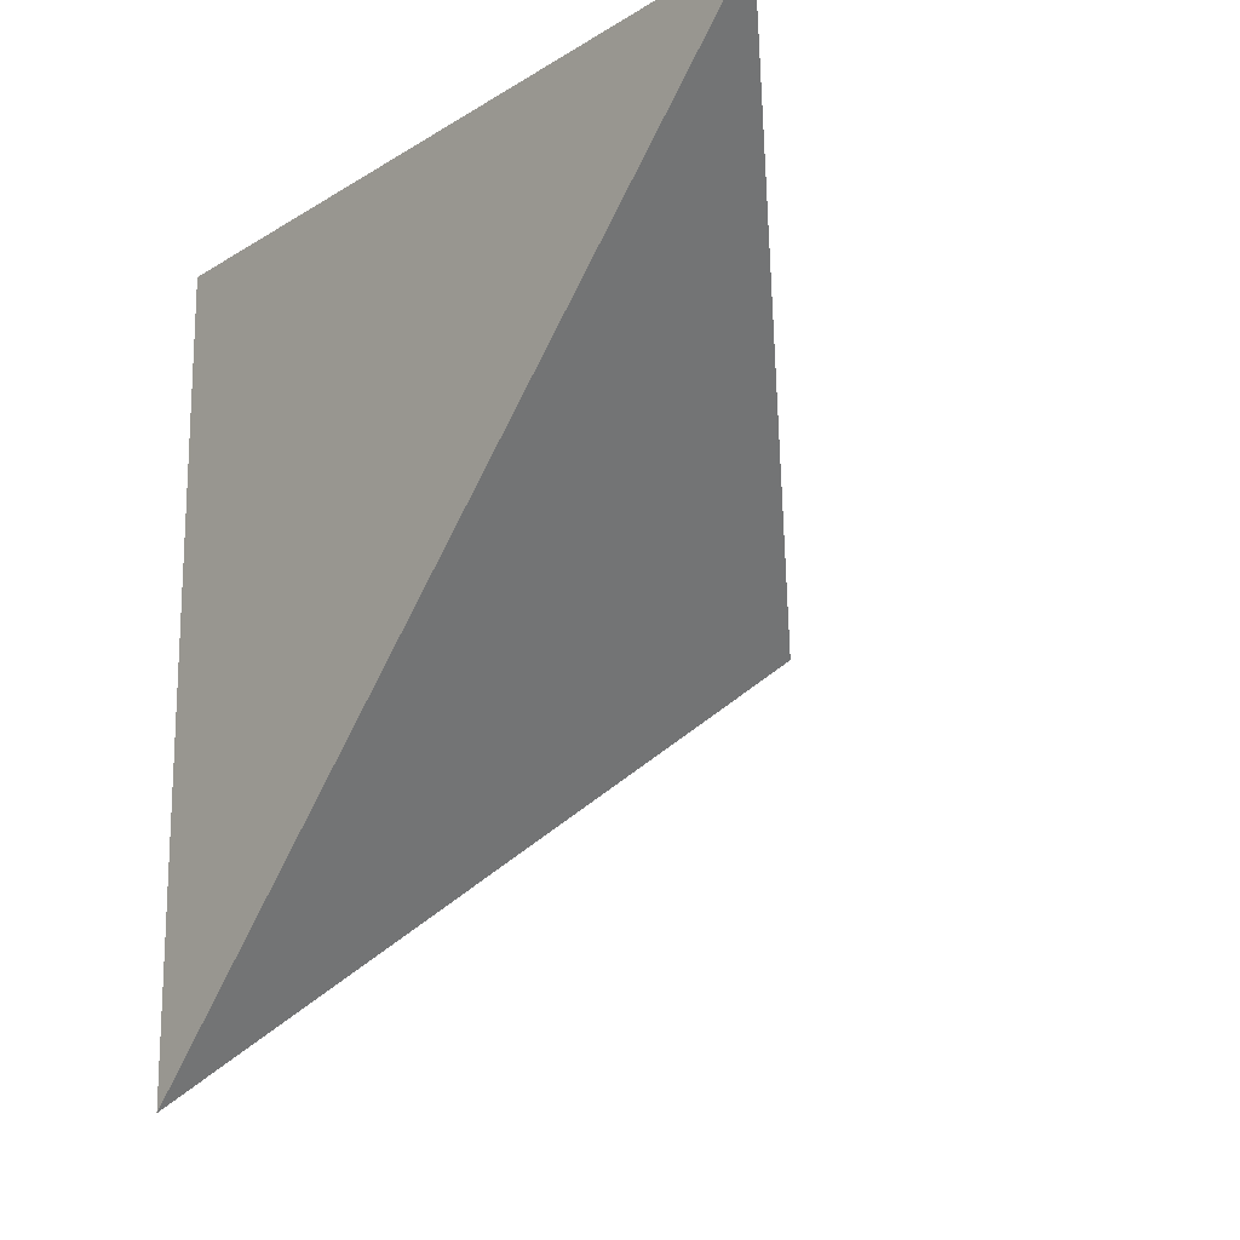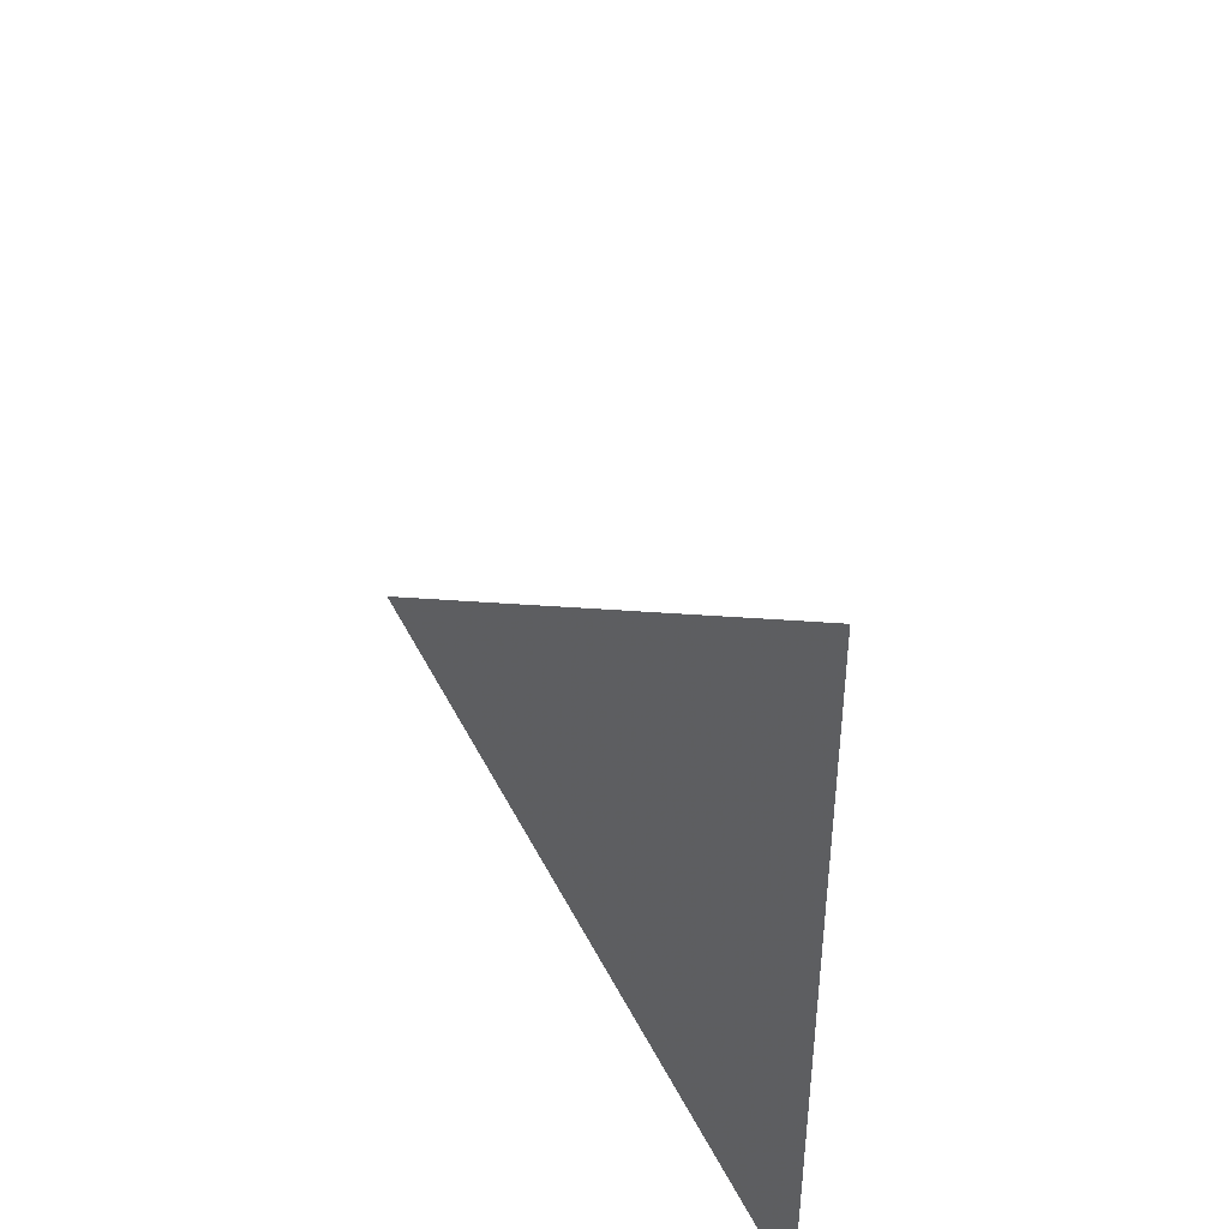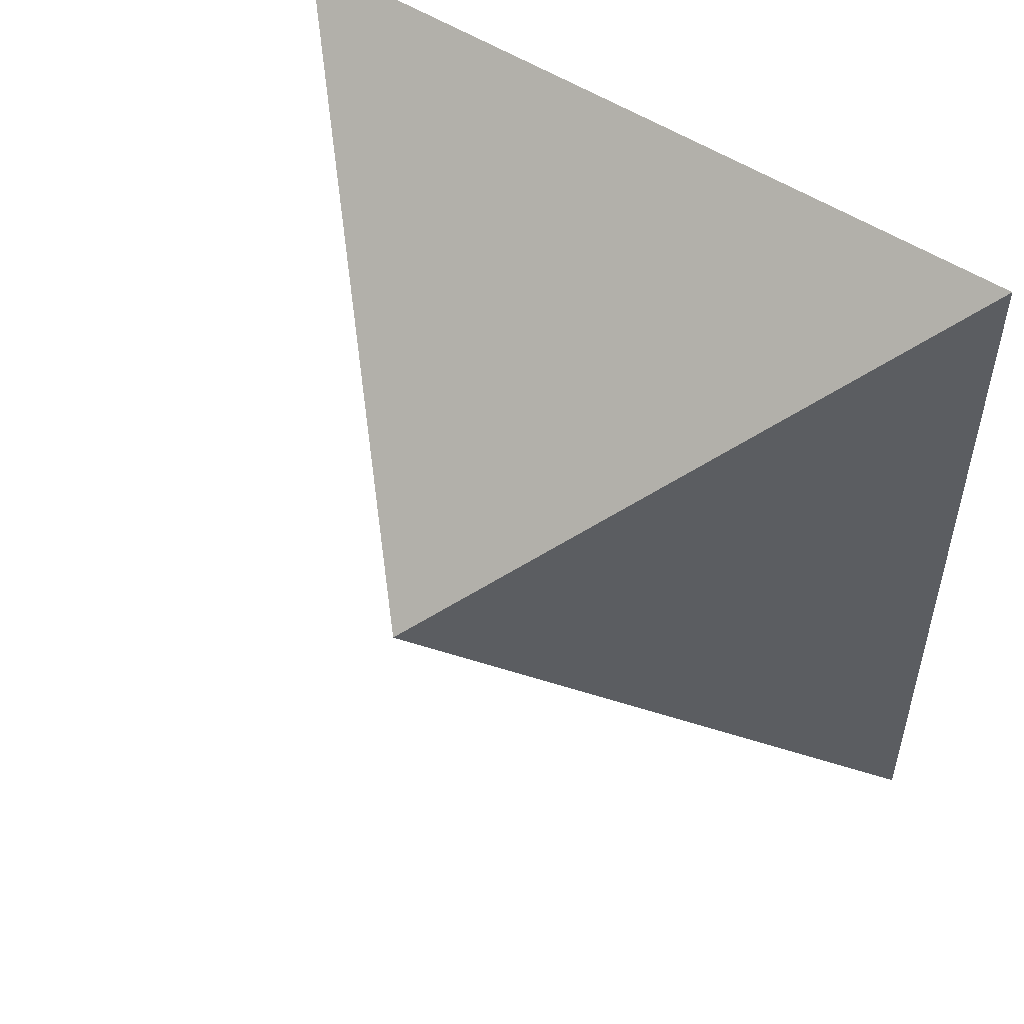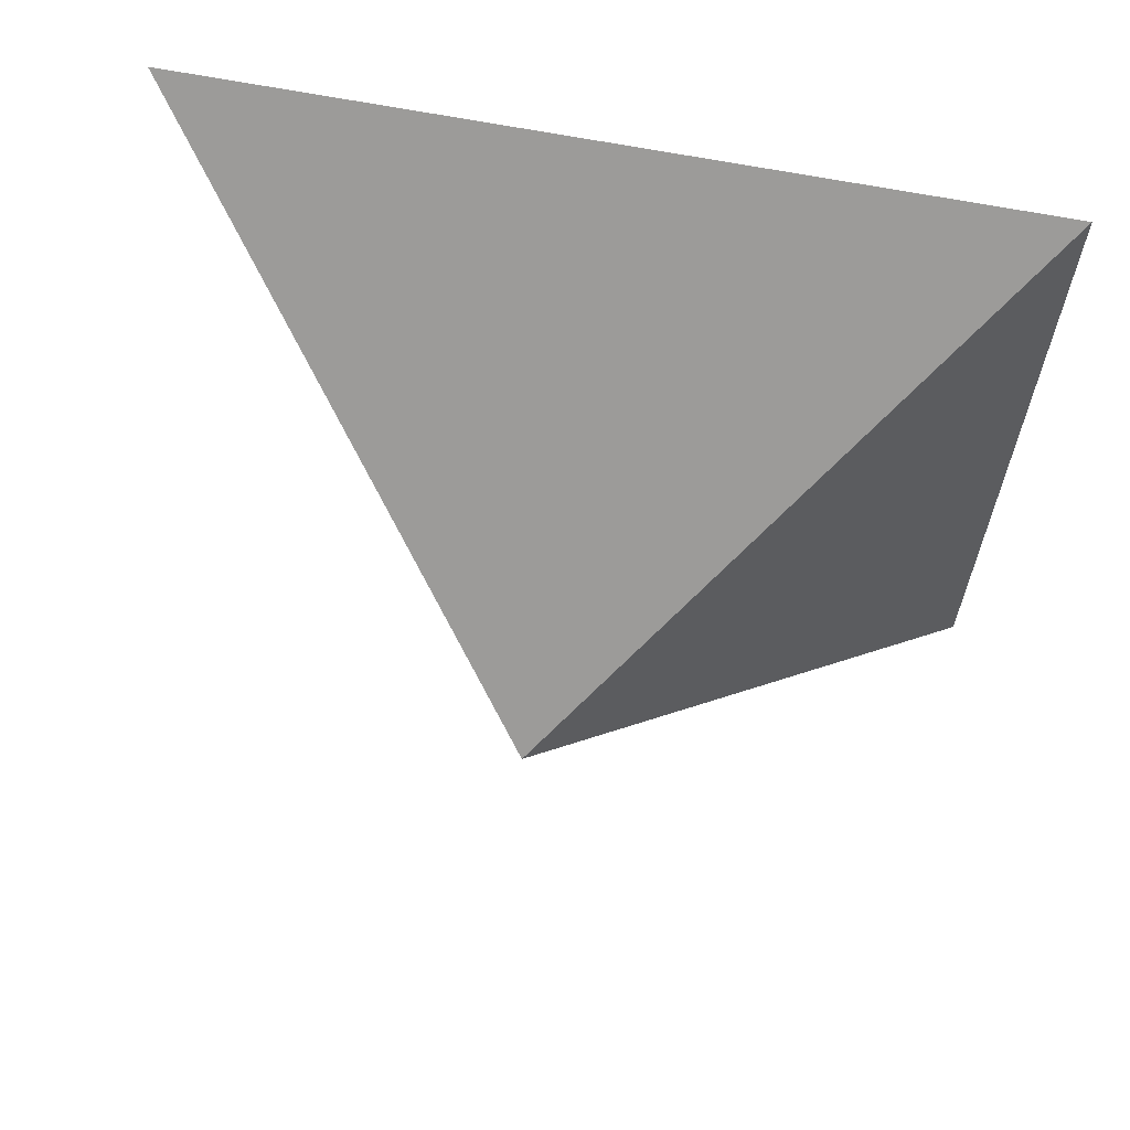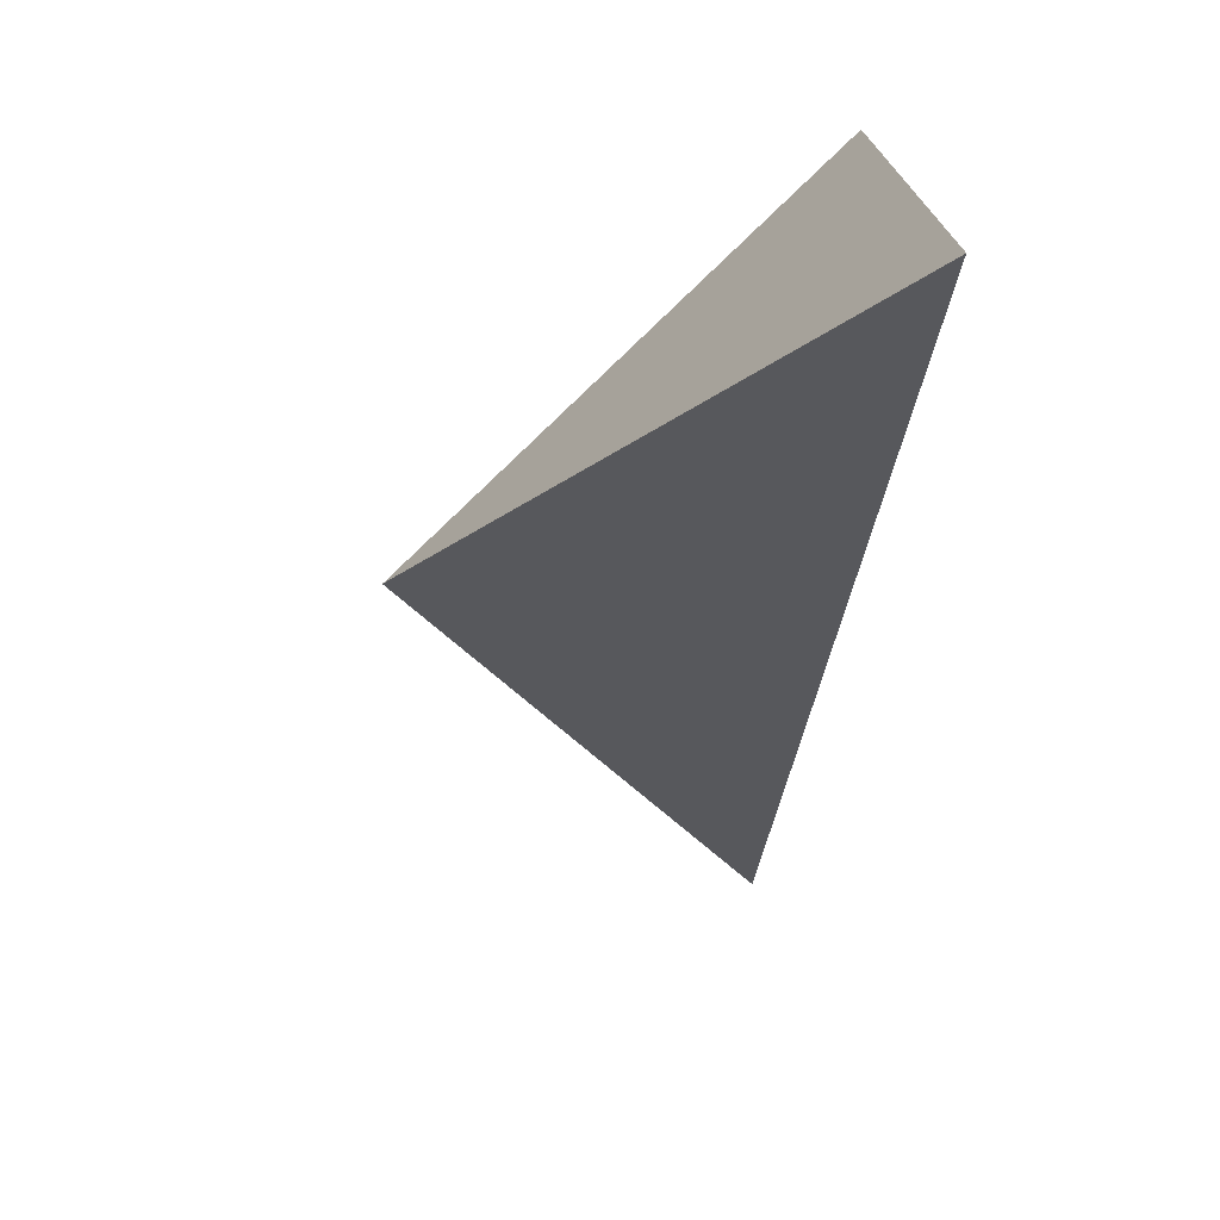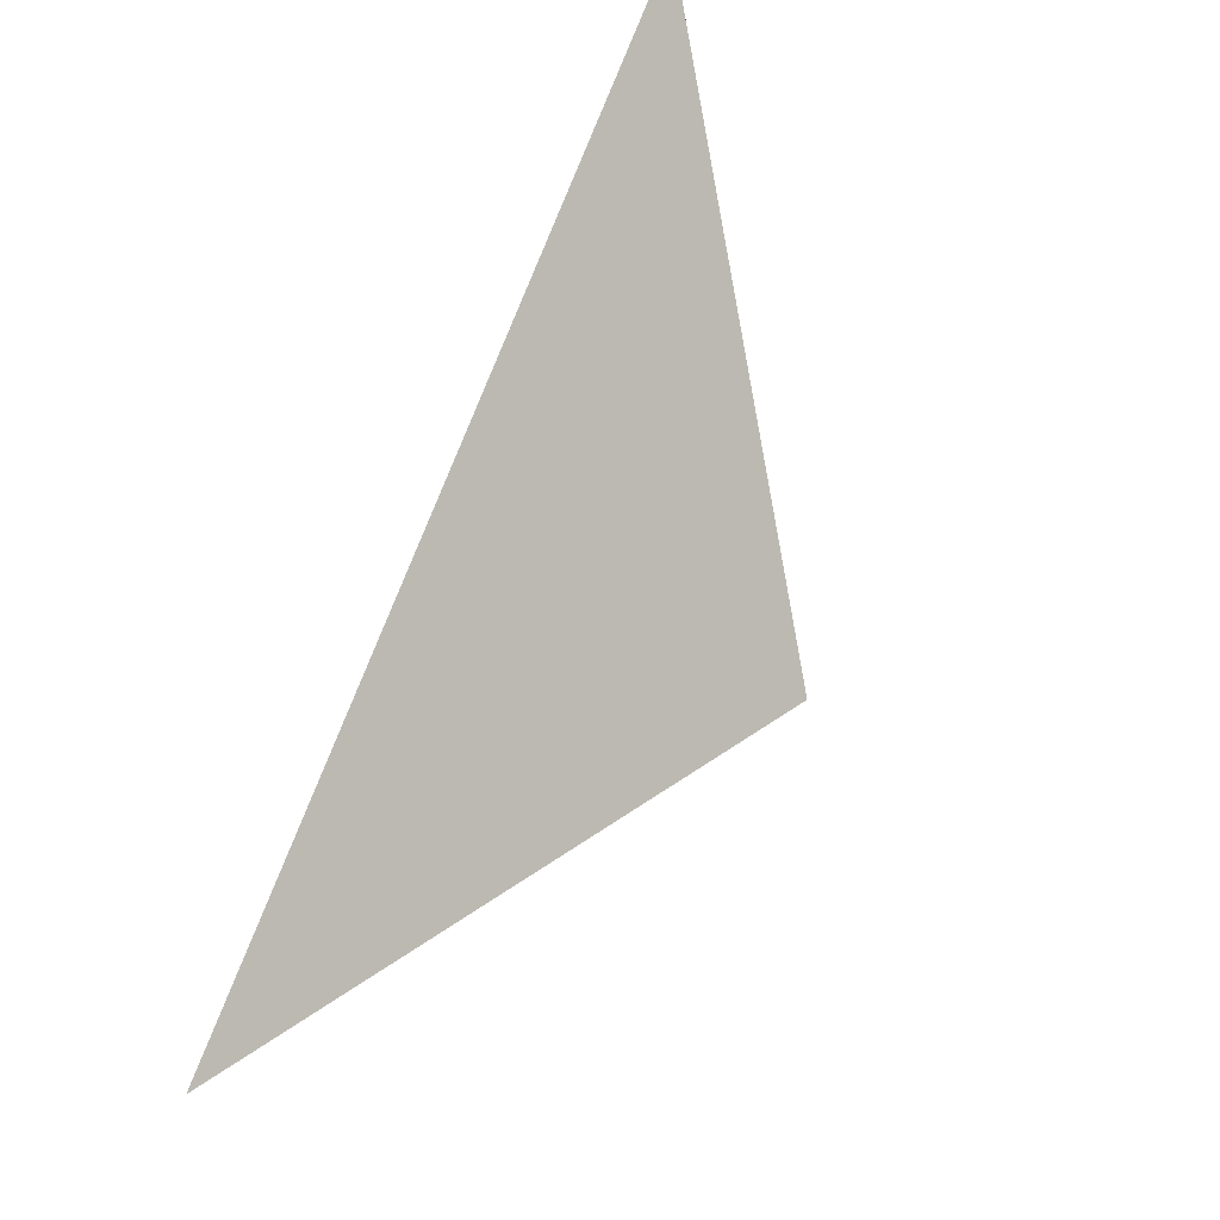
<metadata>
{"format":"obj","ext":"obj","renderer":"f3d","projection":"perspective","resolution":1024,"background":"white","views":[{"elev":-16.6,"azim":-39.5,"up":"+Y"},{"elev":44.2,"azim":-173.5,"up":"+Z"},{"elev":50.9,"azim":126.3,"up":"+Y"},{"elev":64.1,"azim":101.3,"up":"+Y"},{"elev":-73.7,"azim":173.2,"up":"+Y"},{"elev":43.0,"azim":33.7,"up":"+Z"}]}
</metadata>
<code>
v -0.5 0.5 -0.5
v -0.5 -0.5 -0.5
v -0.5 0.5 0.5
v 0 0 0
f 1 2 3
f 4 1 3
f 3 2 4
f 1 4 2

</code>
